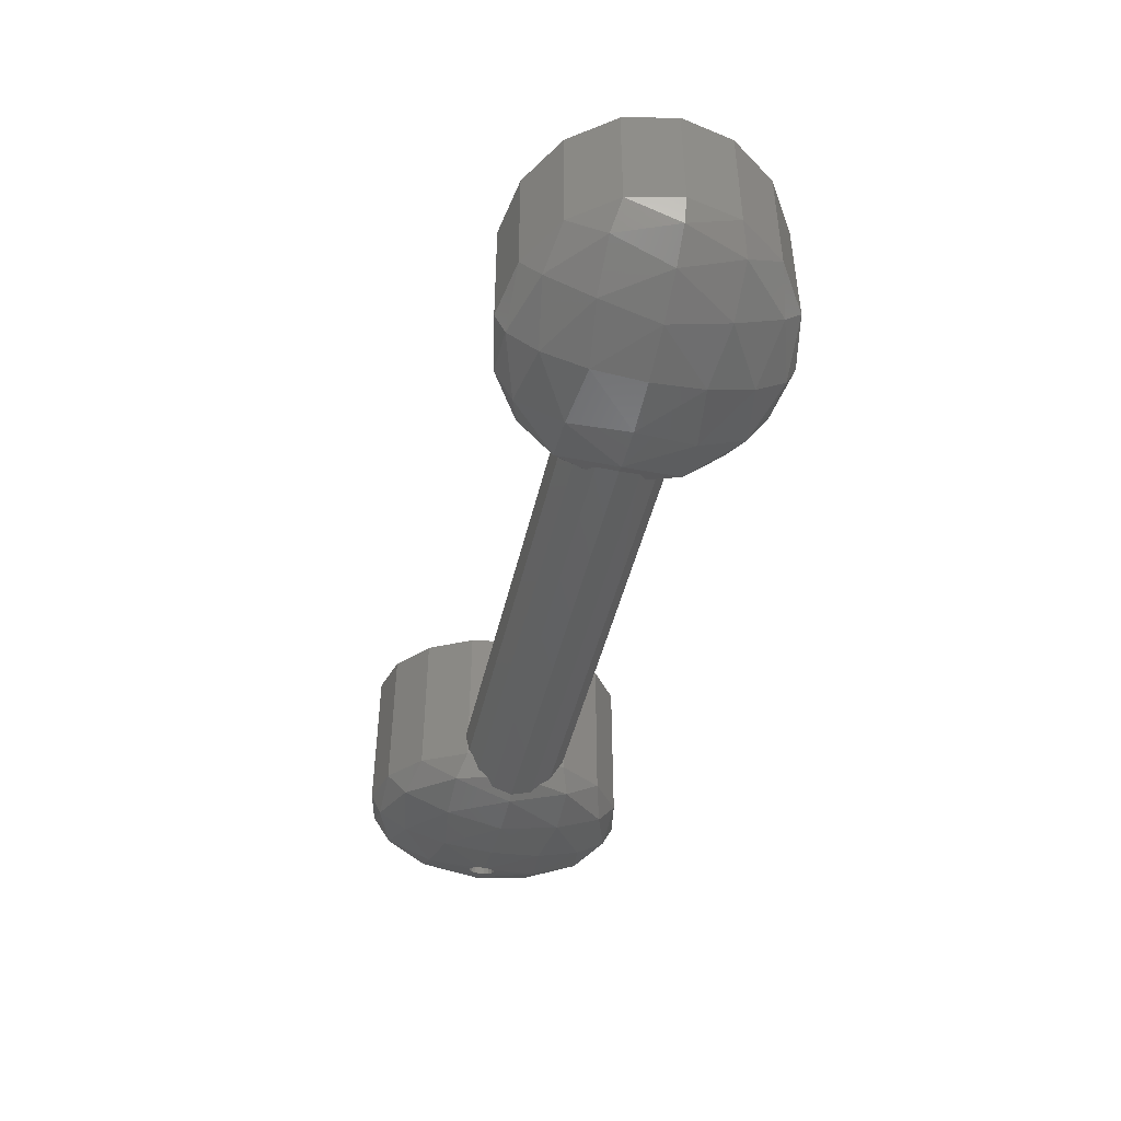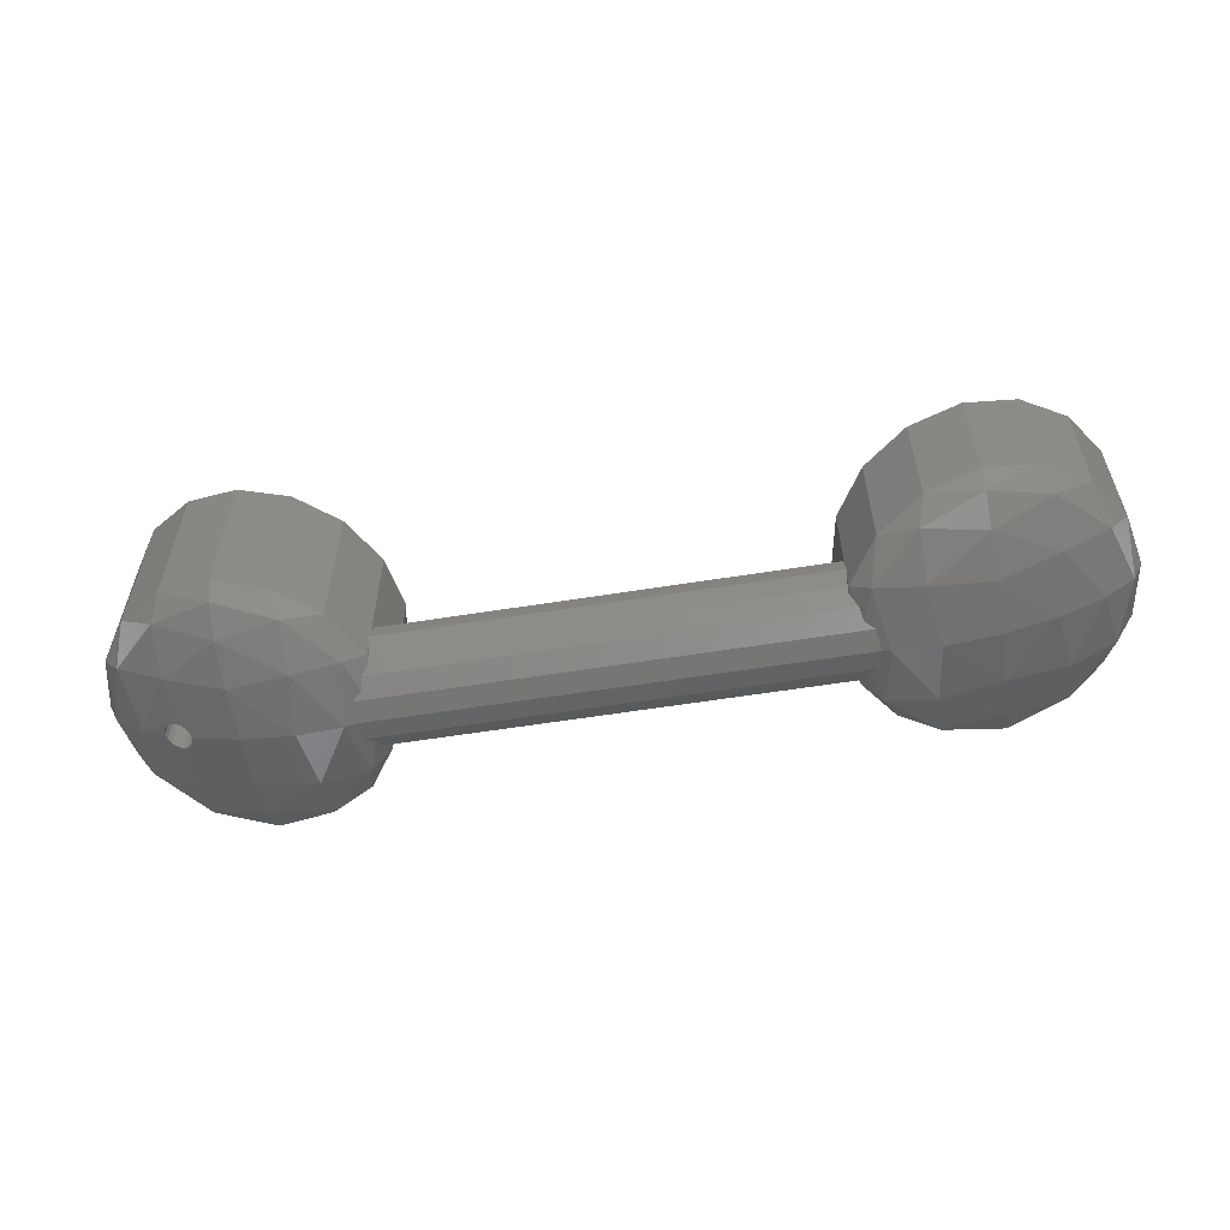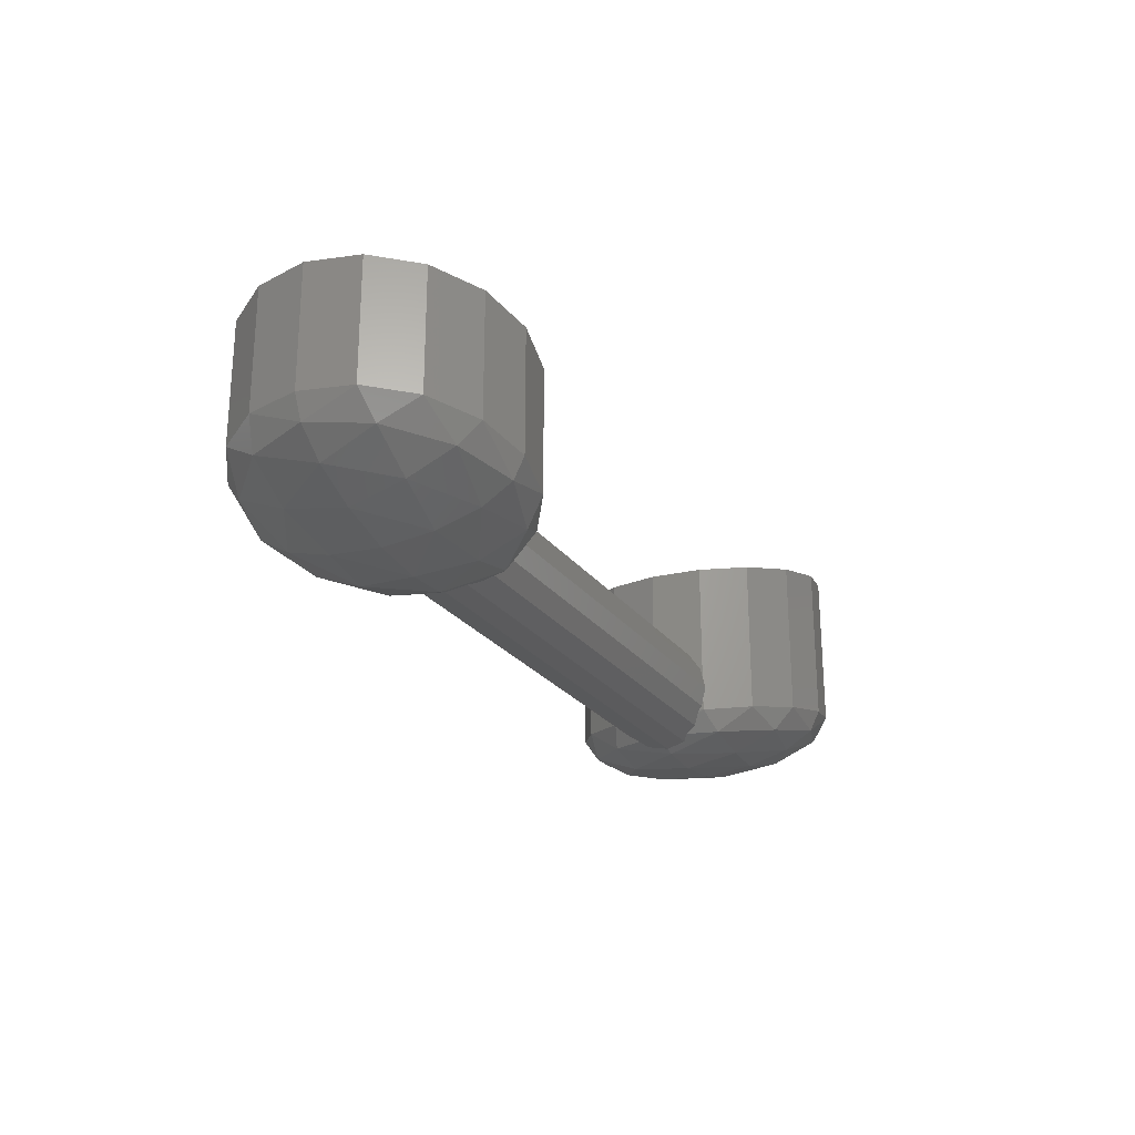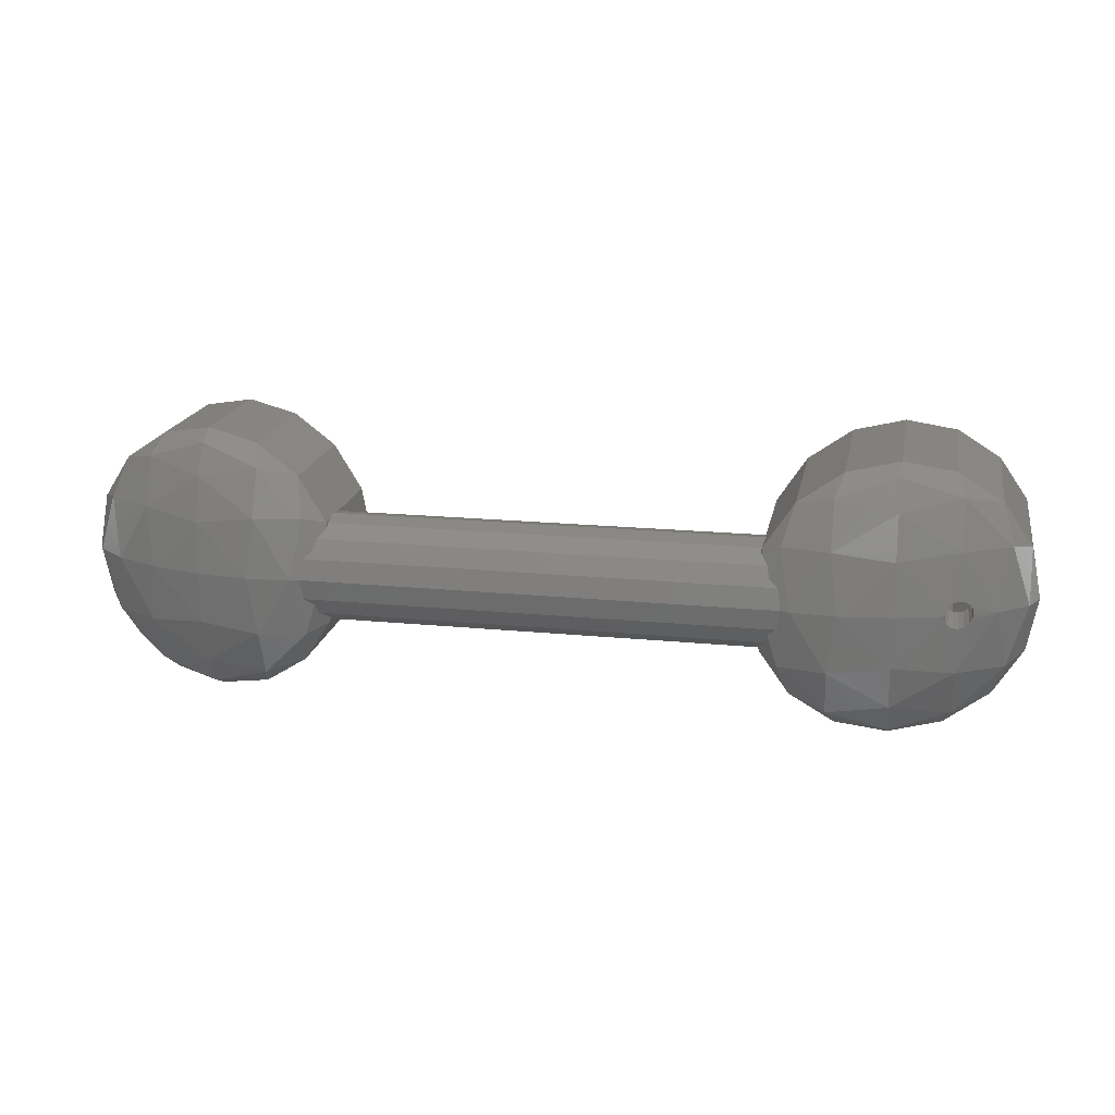
<metadata>
{"format":"stl","ext":"stl","renderer":"f3d","projection":"perspective","resolution":1024,"background":"white","views":[{"elev":-45.3,"azim":-102.8,"up":"+Y"},{"elev":-57.5,"azim":-170.5,"up":"+Y"},{"elev":-24.5,"azim":-62.7,"up":"+Y"},{"elev":18.0,"azim":11.0,"up":"+Z"}]}
</metadata>
<code>
# stl→obj: 290 verts, 517 faces
v 0.8469 -0.1784 0
v 1 -0.16 0
v 1 -0.1478 0.1531
v 0.7172 -0.1697 0
v 0.8243 -0.1605 0.1757
v 1 -0.1131 0.2828
v 0.6304 -0.1351 0
v 0.6866 -0.133 0.1757
v 0.8243 -0.1054 0.3134
v 1 -0.06123 0.3696
v 0.6 -0.08 0
v 0.6304 -0.07391 0.1531
v 0.7172 -0.05657 0.2828
v 0.8469 -0.03061 0.3696
v 1 0 0.4
v 1 0 -0.4
v 1 -0.06123 -0.3696
v 0.8469 -0.03061 -0.3696
v 0.8243 -0.1054 -0.3134
v 0.7172 -0.05657 -0.2828
v 0.6866 -0.133 -0.1757
v 0.6304 -0.07391 -0.1531
v 1 -0.1131 -0.2828
v 0.8243 -0.1605 -0.1757
v 1 -0.1478 -0.1531
v 1.153 0.03062 0.3696
v 1.176 -0.03514 0.3134
v 1.283 0.05657 0.2828
v 1.313 -0.0076 0.1757
v 1.37 0.07391 0.1531
v 1.37 0.01268 0
v 1.4 0.08 0
v 1.176 -0.09023 0.1757
v 1.283 -0.05657 0
v 1.153 0.03062 -0.3696
v 1.176 -0.03514 -0.3134
v 1.283 0.05657 -0.2828
v 1.313 -0.0076 -0.1757
v 1.37 0.07391 -0.1531
v 1.176 -0.09023 -0.1757
v 1.217 -0.08757 0
v 1.213 -0.08836 -0.01531
v 1.192 -0.09686 -0.03696
v 1.205 -0.0916 -0.02828
v 1.177 -0.1033 -0.04
v 1.161 -0.11 -0.03696
v 1.148 -0.1155 -0.02828
v 1.213 -0.08836 0.01531
v 1.192 -0.09686 0.03696
v 1.205 -0.0916 0.02828
v 1.177 -0.1033 0.04
v 1.161 -0.11 0.03696
v 1.148 -0.1155 0.02828
v -1.4 0.08 0
v -1.37 0.01268 0
v -1.37 0.07391 0.1531
v -1.313 -0.007605 0.1757
v -1.283 0.05657 0.2828
v -1.176 -0.03515 0.3134
v -1.153 0.03061 0.3696
v -1 -0.06123 0.3696
v -1 0 0.4
v -1.283 -0.05657 0
v -1.176 -0.09023 0.1757
v -1 -0.1131 0.2828
v -1.153 -0.1172 0
v -1 -0.1478 0.1531
v -1 -0.16 -0
v -1 -0.1478 -0.1531
v -1 -0.16 0
v -1 -0.1131 -0.2828
v -1.176 -0.09023 -0.1757
v -1 -0.06123 -0.3696
v -1.176 -0.03515 -0.3134
v -1.313 -0.007605 -0.1757
v -1 0 -0.4
v -1.153 0.03061 -0.3696
v -1.283 0.05657 -0.2828
v -1.37 0.07391 -0.1531
v -0.8469 -0.1784 0
v -0.8243 -0.1605 0.1757
v -0.7172 -0.1697 0
v -0.8243 -0.1054 0.3134
v -0.6866 -0.133 0.1757
v -0.6304 -0.1351 0
v -0.8469 -0.03061 0.3696
v -0.7172 -0.05657 0.2828
v -0.6304 -0.07391 0.1531
v -0.6 -0.08 0
v -0.6304 -0.07391 -0.1531
v -0.6866 -0.133 -0.1757
v -0.7172 -0.05657 -0.2828
v -0.8243 -0.1054 -0.3134
v -0.8469 -0.03061 -0.3696
v -0.8243 -0.1605 -0.1757
v -0.76 -0.048 0
v -0.7783 -0.04435 -0.09184
v -1 0 0
v -0.8303 -0.03394 -0.1697
v -0.9082 -0.01837 -0.2217
v -1 -0 -0.24
v -1.092 0.01837 -0.2217
v -1.17 0.03394 -0.1697
v -1.222 0.04435 -0.09184
v -1.24 0.048 -0
v -1.222 0.04435 0.09184
v -1.17 0.03394 0.1697
v -1.092 0.01837 0.2217
v -1 0 0.24
v -0.9082 -0.01837 0.2217
v -0.8303 -0.03394 0.1697
v -0.7783 -0.04435 0.09184
v 1.137 0.0273 0.04
v 1.177 0.0353 0.04
v 1.161 0.03224 0.03696
v 1.148 0.02964 0.02828
v 1.14 0.02791 0.01531
v 1.137 0.0273 0
v 1.217 0.0433 0.04
v 1.217 0.0433 -0
v 1.213 0.04269 0.01531
v 1.205 0.04096 0.02828
v 1.192 0.03836 0.03696
v 1.217 0.0433 -0.04
v 1.177 0.0353 -0.04
v 1.192 0.03836 -0.03696
v 1.205 0.04096 -0.02828
v 1.213 0.04269 -0.01531
v 1.137 0.0273 -0.04
v 1.14 0.02791 -0.01531
v 1.148 0.02964 -0.02828
v 1.161 0.03224 -0.03696
v 1 0 -0.24
v 0.9082 -0.01837 -0.2217
v 0.8303 -0.03394 -0.1697
v 0.7783 -0.04435 -0.09184
v 0.76 -0.048 0
v 0.7783 -0.04435 0.09184
v 0.8303 -0.03394 0.1697
v 0.9082 -0.01837 0.2217
v 1 0 0.24
v 1.222 0.04435 -0.09184
v 1.17 0.03394 -0.1697
v 1.092 0.01837 -0.2217
v 1.092 0.01837 0.2217
v 1.17 0.03394 0.1697
v 1.222 0.04435 0.09184
v -0.72 -0.16 0
v 0.72 -0.16 0
v 0.72 -0.1478 0.06123
v -0.72 -0.1478 0.06123
v 0.72 -0.1131 0.1131
v -0.72 -0.1131 0.1131
v 0.72 -0.06123 0.1478
v -0.72 -0.06123 0.1478
v 0.72 0 0.16
v -0.72 0 0.16
v 0.72 0.06123 0.1478
v -0.72 0.06123 0.1478
v 0.72 0.1131 0.1131
v -0.72 0.1131 0.1131
v 0.72 0.1478 0.06123
v -0.72 0.1478 0.06123
v 0.72 0.16 -0
v -0.72 0.16 -0
v 0.72 0.1478 -0.06123
v -0.72 0.1478 -0.06123
v 0.72 0.1131 -0.1131
v -0.72 0.1131 -0.1131
v 0.72 0.06123 -0.1478
v -0.72 0.06123 -0.1478
v 0.72 -0 -0.16
v -0.72 -0 -0.16
v 0.72 -0.06123 -0.1478
v -0.72 -0.06123 -0.1478
v 0.72 -0.1131 -0.1131
v -0.72 -0.1131 -0.1131
v 0.72 -0.1478 -0.06123
v -0.72 -0.1478 -0.06123
v 0.6 0.4 0
v 0.6304 0.4061 -0.1531
v 0.7172 0.4234 -0.2828
v 0.8469 0.4494 -0.3696
v 1 0.48 -0.4
v 1 -0 -0.4
v 1.153 0.5106 -0.3696
v 1.153 0.03061 -0.3696
v 1.283 0.5366 -0.2828
v 1.37 0.5539 -0.1531
v 1.4 0.56 -0
v 1.4 0.08 -0
v 1.37 0.5539 0.1531
v 1.283 0.5366 0.2828
v 1.153 0.5106 0.3696
v 1.153 0.03061 0.3696
v 1 0.48 0.4
v 0.8469 0.4494 0.3696
v 0.7172 0.4234 0.2828
v 0.6304 0.4061 0.1531
v 1.222 0.04435 0.09185
v 1.222 0.04435 -0.09185
v 1.217 0.0433 0
v 1.24 0.048 0
v 1.137 -0.1218 0
v 1.14 -0.1197 0.01531
v 1.14 -0.1197 -0.01531
v -0.6 0.28 0
v -0.6304 0.2861 0.1531
v -0.7172 0.3034 0.2828
v -0.8469 0.3294 0.3696
v -1 0.36 0.4
v -1.153 0.3906 0.3696
v -1.283 0.4166 0.2828
v -1.37 0.4339 0.1531
v -1.4 0.44 -0
v -1.4 0.08 -0
v -1.37 0.4339 -0.1531
v -1.283 0.4166 -0.2828
v -1.153 0.3906 -0.3696
v -1 0.36 -0.4
v -1 -0 -0.4
v -0.8469 0.3294 -0.3696
v -0.7172 0.3034 -0.2828
v -0.6304 0.2861 -0.1531
v -0.76 0.312 0
v -0.7783 0.3157 -0.09184
v -0.8303 0.3261 -0.1697
v -0.9082 0.3416 -0.2217
v -1 0.36 -0.24
v -1.092 0.3784 -0.2217
v -1.17 0.3939 -0.1697
v -1.222 0.4043 -0.09184
v -1.24 0.408 -0
v -1.222 0.4043 0.09184
v -1.17 0.3939 0.1697
v -1.092 0.3784 0.2217
v -1 0.36 0.24
v -0.9082 0.3416 0.2217
v -0.8303 0.3261 0.1697
v -0.7783 0.3157 0.09184
v -0.68 0.296 0
v -0.7044 0.3009 -0.1225
v -0.7737 0.3147 -0.2263
v -0.8775 0.3355 -0.2956
v -1 0.36 -0.32
v -1.122 0.3845 -0.2956
v -1.226 0.4053 -0.2263
v -1.296 0.4191 -0.1225
v -1.32 0.424 -0
v -1.296 0.4191 0.1225
v -1.226 0.4053 0.2263
v -1.122 0.3845 0.2956
v -1 0.36 0.32
v -0.8775 0.3355 0.2956
v -0.7737 0.3147 0.2263
v -0.7044 0.3009 0.1225
v 0.76 0.432 0
v 0.7783 0.4357 0.09184
v 0.8303 0.4461 0.1697
v 0.9082 0.4616 0.2217
v 1 0.48 0.24
v 1.092 0.4984 0.2217
v 1.17 0.5139 0.1697
v 1.222 0.5243 0.09184
v 1.24 0.528 -0
v 1.24 0.048 -0
v 1.222 0.5243 -0.09184
v 1.17 0.5139 -0.1697
v 1.092 0.4984 -0.2217
v 1 0.48 -0.24
v 1 -0 -0.24
v 0.9082 0.4616 -0.2217
v 0.8303 0.4461 -0.1697
v 0.7783 0.4357 -0.09184
v 0.68 0.416 0
v 0.7044 0.4209 0.1225
v 0.7737 0.4347 0.2263
v 0.8775 0.4555 0.2956
v 1 0.48 0.32
v 1.122 0.5045 0.2956
v 1.226 0.5253 0.2263
v 1.296 0.5391 0.1225
v 1.32 0.544 -0
v 1.296 0.5391 -0.1225
v 1.226 0.5253 -0.2263
v 1.122 0.5045 -0.2956
v 1 0.48 -0.32
v 0.8775 0.4555 -0.2956
v 0.7737 0.4347 -0.2263
v 0.7044 0.4209 -0.1225
f 1 2 3
f 4 1 5
f 5 1 3
f 5 3 6
f 7 4 8
f 8 4 5
f 8 5 9
f 9 5 6
f 9 6 10
f 11 7 12
f 12 7 8
f 12 8 13
f 13 8 9
f 13 9 14
f 14 9 10
f 14 10 15
f 16 17 18
f 17 19 18
f 18 19 20
f 19 21 20
f 20 21 22
f 21 7 22
f 22 7 11
f 17 23 19
f 23 24 19
f 19 24 21
f 24 4 21
f 21 4 7
f 23 25 24
f 25 1 24
f 24 1 4
f 25 2 1
f 15 10 26
f 10 27 26
f 26 27 28
f 27 29 28
f 28 29 30
f 29 31 30
f 30 31 32
f 10 6 27
f 6 33 27
f 27 33 29
f 33 34 29
f 29 34 31
f 6 3 33
f 17 16 35
f 36 17 35
f 36 35 37
f 38 36 37
f 38 37 39
f 31 38 39
f 31 39 32
f 23 17 36
f 40 23 36
f 40 36 38
f 34 40 38
f 34 38 31
f 25 23 40
f 34 41 42
f 43 40 44
f 44 40 34
f 34 42 44
f 40 43 45
f 40 45 46
f 40 46 47
f 41 34 48
f 33 49 50
f 50 48 34
f 34 33 50
f 49 33 51
f 52 51 33
f 53 52 33
f 54 55 56
f 55 57 56
f 56 57 58
f 57 59 58
f 58 59 60
f 59 61 60
f 60 61 62
f 55 63 57
f 63 64 57
f 57 64 59
f 64 65 59
f 59 65 61
f 63 66 64
f 66 67 64
f 64 67 65
f 66 68 67
f 69 70 66
f 71 69 72
f 72 69 66
f 72 66 63
f 73 71 74
f 74 71 72
f 74 72 75
f 75 72 63
f 75 63 55
f 76 73 77
f 77 73 74
f 77 74 78
f 78 74 75
f 78 75 79
f 79 75 55
f 79 55 54
f 67 68 80
f 65 67 81
f 81 67 80
f 81 80 82
f 61 65 83
f 83 65 81
f 83 81 84
f 84 81 82
f 84 82 85
f 62 61 86
f 86 61 83
f 86 83 87
f 87 83 84
f 87 84 88
f 88 84 85
f 88 85 89
f 89 85 90
f 85 91 90
f 90 91 92
f 91 93 92
f 92 93 94
f 93 73 94
f 94 73 76
f 85 82 91
f 82 95 91
f 91 95 93
f 95 71 93
f 93 71 73
f 82 80 95
f 80 69 95
f 95 69 71
f 80 70 69
f 96 97 98
f 97 99 98
f 99 100 98
f 100 101 98
f 101 102 98
f 102 103 98
f 103 104 98
f 104 105 98
f 105 106 98
f 106 107 98
f 107 108 98
f 108 109 98
f 109 110 98
f 110 111 98
f 111 112 98
f 112 96 98
f 113 114 115
f 113 115 116
f 113 116 117
f 113 117 118
f 119 120 121
f 119 121 122
f 119 122 123
f 119 123 114
f 124 125 126
f 124 126 127
f 124 127 128
f 124 128 120
f 129 118 130
f 129 130 131
f 129 131 132
f 129 132 125
f 133 134 135
f 133 135 136
f 133 136 137
f 133 137 138
f 133 138 139
f 133 139 140
f 133 140 141
f 142 143 133
f 143 144 133
f 141 145 146
f 141 146 147
f 148 149 150
f 148 150 151
f 151 150 152
f 151 152 153
f 153 152 154
f 153 154 155
f 155 154 156
f 155 156 157
f 157 156 158
f 157 158 159
f 159 158 160
f 159 160 161
f 161 160 162
f 161 162 163
f 163 162 164
f 163 164 165
f 165 164 166
f 165 166 167
f 167 166 168
f 167 168 169
f 169 168 170
f 169 170 171
f 171 170 172
f 171 172 173
f 173 172 174
f 173 174 175
f 175 174 176
f 175 176 177
f 177 176 178
f 177 178 179
f 179 178 149
f 179 149 148
f 11 180 181
f 11 181 22
f 22 181 182
f 22 182 20
f 20 182 183
f 20 183 18
f 18 183 184
f 18 184 185
f 185 184 186
f 185 186 187
f 187 186 188
f 187 188 37
f 37 188 189
f 37 189 39
f 39 189 190
f 39 190 191
f 191 190 192
f 191 192 30
f 30 192 193
f 30 193 28
f 28 193 194
f 28 194 195
f 195 194 196
f 195 196 15
f 15 196 197
f 15 197 14
f 14 197 198
f 14 198 13
f 13 198 199
f 13 199 12
f 12 199 180
f 12 180 11
f 113 129 133
f 113 133 141
f 119 113 141
f 119 141 200
f 133 129 124
f 133 124 201
f 124 202 203
f 124 203 201
f 203 202 119
f 203 119 200
f 204 118 117
f 204 117 205
f 205 117 116
f 205 116 53
f 53 116 115
f 53 115 52
f 52 115 114
f 52 114 51
f 51 114 123
f 51 123 49
f 49 123 122
f 49 122 50
f 50 122 121
f 50 121 48
f 48 121 202
f 48 202 41
f 41 202 128
f 41 128 42
f 42 128 127
f 42 127 44
f 44 127 126
f 44 126 43
f 43 126 125
f 43 125 45
f 45 125 132
f 45 132 46
f 46 132 131
f 46 131 47
f 47 131 130
f 47 130 206
f 206 130 118
f 206 118 204
f 2 25 206
f 2 206 204
f 47 206 25
f 47 25 40
f 53 33 3
f 53 3 205
f 205 3 2
f 205 2 204
f 89 207 208
f 89 208 88
f 88 208 209
f 88 209 87
f 87 209 210
f 87 210 86
f 86 210 211
f 86 211 62
f 62 211 212
f 62 212 60
f 60 212 213
f 60 213 58
f 58 213 214
f 58 214 56
f 56 214 215
f 56 215 216
f 216 215 217
f 216 217 79
f 79 217 218
f 79 218 78
f 78 218 219
f 78 219 77
f 77 219 220
f 77 220 221
f 221 220 222
f 221 222 94
f 94 222 223
f 94 223 92
f 92 223 224
f 92 224 90
f 90 224 207
f 90 207 89
f 96 225 226
f 96 226 97
f 97 226 227
f 97 227 99
f 99 227 228
f 99 228 100
f 100 228 229
f 100 229 101
f 101 229 230
f 101 230 102
f 102 230 231
f 102 231 103
f 103 231 232
f 103 232 104
f 104 232 233
f 104 233 105
f 105 233 234
f 105 234 106
f 106 234 235
f 106 235 107
f 107 235 236
f 107 236 108
f 108 236 237
f 108 237 109
f 109 237 238
f 109 238 110
f 110 238 239
f 110 239 111
f 111 239 240
f 111 240 112
f 112 240 225
f 112 225 96
f 225 241 242
f 225 242 226
f 226 242 243
f 226 243 227
f 227 243 244
f 227 244 228
f 228 244 245
f 228 245 229
f 229 245 246
f 229 246 230
f 230 246 247
f 230 247 231
f 231 247 248
f 231 248 232
f 232 248 249
f 232 249 233
f 233 249 250
f 233 250 234
f 234 250 251
f 234 251 235
f 235 251 252
f 235 252 236
f 236 252 253
f 236 253 237
f 237 253 254
f 237 254 238
f 238 254 255
f 238 255 239
f 239 255 256
f 239 256 240
f 240 256 241
f 240 241 225
f 241 207 224
f 241 224 242
f 242 224 223
f 242 223 243
f 243 223 222
f 243 222 244
f 244 222 220
f 244 220 245
f 245 220 219
f 245 219 246
f 246 219 218
f 246 218 247
f 247 218 217
f 247 217 248
f 248 217 215
f 248 215 249
f 249 215 214
f 249 214 250
f 250 214 213
f 250 213 251
f 251 213 212
f 251 212 252
f 252 212 211
f 252 211 253
f 253 211 210
f 253 210 254
f 254 210 209
f 254 209 255
f 255 209 208
f 255 208 256
f 256 208 207
f 256 207 241
f 137 257 258
f 137 258 138
f 138 258 259
f 138 259 139
f 139 259 260
f 139 260 140
f 140 260 261
f 140 261 141
f 141 261 262
f 141 262 145
f 145 262 263
f 145 263 146
f 146 263 264
f 146 264 147
f 147 264 265
f 147 265 266
f 266 265 267
f 266 267 142
f 142 267 268
f 142 268 143
f 143 268 269
f 143 269 144
f 144 269 270
f 144 270 271
f 271 270 272
f 271 272 134
f 134 272 273
f 134 273 135
f 135 273 274
f 135 274 136
f 136 274 257
f 136 257 137
f 257 275 276
f 257 276 258
f 258 276 277
f 258 277 259
f 259 277 278
f 259 278 260
f 260 278 279
f 260 279 261
f 261 279 280
f 261 280 262
f 262 280 281
f 262 281 263
f 263 281 282
f 263 282 264
f 264 282 283
f 264 283 265
f 265 283 284
f 265 284 267
f 267 284 285
f 267 285 268
f 268 285 286
f 268 286 269
f 269 286 287
f 269 287 270
f 270 287 288
f 270 288 272
f 272 288 289
f 272 289 273
f 273 289 290
f 273 290 274
f 274 290 275
f 274 275 257
f 275 180 199
f 275 199 276
f 276 199 198
f 276 198 277
f 277 198 197
f 277 197 278
f 278 197 196
f 278 196 279
f 279 196 194
f 279 194 280
f 280 194 193
f 280 193 281
f 281 193 192
f 281 192 282
f 282 192 190
f 282 190 283
f 283 190 189
f 283 189 284
f 284 189 188
f 284 188 285
f 285 188 186
f 285 186 286
f 286 186 184
f 286 184 287
f 287 184 183
f 287 183 288
f 288 183 182
f 288 182 289
f 289 182 181
f 289 181 290
f 290 181 180
f 290 180 275

</code>
